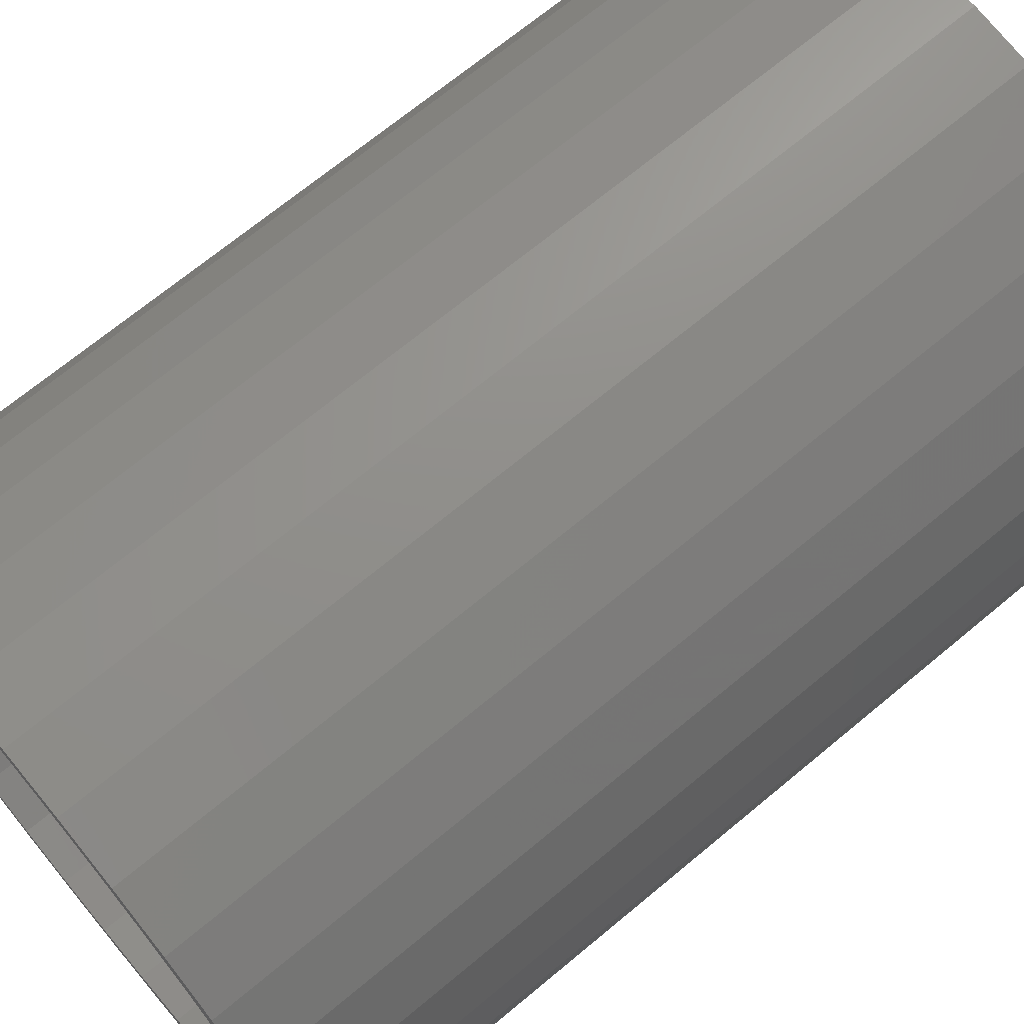
<metadata>
{"format":"stl","ext":"stl","renderer":"f3d","projection":"perspective","resolution":1024,"background":"white","views":[{"elev":69.4,"azim":50.2,"up":"+Z"}]}
</metadata>
<code>
# stl→obj: 384 verts, 764 faces
v -0.03015 -0.375 0.1441
v 0.02719 -0.375 0.1441
v -0.00148 -0.375 0.147
v -0.05772 -0.375 0.1358
v 0.05476 -0.375 0.1358
v 0.05476 -0.375 -0.1358
v -0.03015 -0.375 -0.1441
v 0.02719 -0.375 -0.1441
v -0.00148 -0.375 -0.147
v 0.08016 -0.375 0.1222
v -0.08313 -0.375 0.1222
v 0.1024 -0.375 0.1039
v -0.1054 -0.375 0.1039
v 0.1207 -0.375 0.08165
v -0.1237 -0.375 0.08165
v 0.1343 -0.375 0.05624
v -0.1373 -0.375 0.05624
v 0.1427 -0.375 0.02867
v -0.1456 -0.375 0.02867
v 0.1455 -0.375 -5.925e-17
v -0.1484 -0.375 -1.422e-16
v 0.1427 -0.375 -0.02867
v -0.1456 -0.375 -0.02867
v 0.1343 -0.375 -0.05624
v -0.1373 -0.375 -0.05624
v 0.1207 -0.375 -0.08165
v -0.1237 -0.375 -0.08165
v 0.1024 -0.375 -0.1039
v -0.1054 -0.375 -0.1039
v 0.08016 -0.375 -0.1222
v -0.08313 -0.375 -0.1222
v -0.05772 -0.375 -0.1358
v -0.00148 -0.4609 -0.2329
v 0.04396 -0.75 -0.2284
v 0.04396 -0.4609 -0.2284
v 0.08764 -0.75 -0.2152
v 0.08764 -0.4609 -0.2152
v 0.1279 -0.75 -0.1936
v 0.1279 -0.4609 -0.1936
v 0.1632 -0.75 -0.1647
v 0.1632 -0.4609 -0.1647
v 0.1922 -0.75 -0.1294
v 0.1922 -0.4609 -0.1294
v 0.2137 -0.75 -0.08912
v 0.2137 -0.4609 -0.08912
v 0.2269 -0.75 -0.04544
v 0.2269 -0.4609 -0.04544
v 0.2314 -0.75 -8.556e-17
v 0.2314 -0.4609 -4.993e-16
v -0.00148 -0.75 -0.2329
v -0.04692 -0.4609 -0.2284
v -0.04692 -0.75 -0.2284
v -0.09061 -0.4609 -0.2152
v -0.09061 -0.75 -0.2152
v -0.1309 -0.4609 -0.1936
v -0.1309 -0.75 -0.1936
v -0.1662 -0.4609 -0.1647
v -0.1662 -0.75 -0.1647
v -0.1951 -0.4609 -0.1294
v -0.1951 -0.75 -0.1294
v -0.2166 -0.4609 -0.08912
v -0.2166 -0.75 -0.08912
v -0.2299 -0.4609 -0.04544
v -0.2299 -0.75 -0.04544
v -0.2344 -0.4609 4.993e-16
v -0.2344 -0.75 4.993e-16
v -0.00148 -0.4609 0.2329
v -0.04692 -0.75 0.2284
v -0.04692 -0.4609 0.2284
v -0.09061 -0.75 0.2152
v -0.09061 -0.4609 0.2152
v -0.1309 -0.75 0.1936
v -0.1309 -0.4609 0.1936
v -0.1662 -0.75 0.1647
v -0.1662 -0.4609 0.1647
v -0.1951 -0.75 0.1294
v -0.1951 -0.4609 0.1294
v -0.2166 -0.75 0.08912
v -0.2166 -0.4609 0.08912
v -0.2299 -0.75 0.04544
v -0.2299 -0.4609 0.04544
v -0.00148 -0.75 0.2329
v 0.04396 -0.4609 0.2284
v 0.04396 -0.75 0.2284
v 0.08764 -0.4609 0.2152
v 0.08764 -0.75 0.2152
v 0.1279 -0.4609 0.1936
v 0.1279 -0.75 0.1936
v 0.1632 -0.4609 0.1647
v 0.1632 -0.75 0.1647
v 0.1922 -0.4609 0.1294
v 0.1922 -0.75 0.1294
v 0.2137 -0.4609 0.08912
v 0.2137 -0.75 0.08912
v 0.2269 -0.4609 0.04544
v 0.2269 -0.75 0.04544
v -0.2092 -0.4002 4.441e-16
v -0.2157 -0.4132 0.04261
v -0.2199 -0.4132 4.58e-16
v -0.2235 -0.4281 0.04416
v -0.2278 -0.4281 4.718e-16
v -0.2283 -0.4442 0.04511
v -0.2327 -0.4442 4.996e-16
v -0.2052 -0.4002 0.04052
v -0.1962 -0.3895 4.025e-16
v -0.1924 -0.3895 0.03798
v -0.1813 -0.3815 3.747e-16
v -0.1779 -0.3815 0.03509
v -0.1652 -0.3767 3.469e-16
v -0.1621 -0.3767 0.03194
v 0.2023 -0.4002 0.04052
v 0.2169 -0.4132 -1.166e-15
v 0.2127 -0.4132 0.04261
v 0.2249 -0.4281 -1.207e-15
v 0.2205 -0.4281 0.04416
v 0.2298 -0.4442 -1.235e-15
v 0.2253 -0.4442 0.04511
v 0.2062 -0.4002 -1.11e-15
v 0.1895 -0.3895 0.03798
v 0.1932 -0.3895 -1.041e-15
v 0.1749 -0.3815 0.03509
v 0.1784 -0.3815 -9.714e-16
v 0.1591 -0.3767 0.03194
v 0.1622 -0.3767 -8.882e-16
v 0.1904 -0.4002 0.07949
v 0.2003 -0.4132 0.08358
v 0.2076 -0.4281 0.08662
v 0.2122 -0.4442 0.08849
v 0.1784 -0.3895 0.07451
v 0.1647 -0.3815 0.06882
v 0.1498 -0.3767 0.06265
v 0.1712 -0.4002 0.1154
v 0.1801 -0.4132 0.1213
v 0.1867 -0.4281 0.1258
v 0.1908 -0.4442 0.1285
v 0.1604 -0.3895 0.1082
v 0.1481 -0.3815 0.09992
v 0.1347 -0.3767 0.09096
v 0.1454 -0.4002 0.1469
v 0.153 -0.4132 0.1544
v 0.1586 -0.4281 0.1601
v 0.162 -0.4442 0.1635
v 0.1362 -0.3895 0.1377
v 0.1257 -0.3815 0.1272
v 0.1143 -0.3767 0.1158
v 0.1139 -0.4002 0.1727
v 0.1199 -0.4132 0.1816
v 0.1243 -0.4281 0.1882
v 0.127 -0.4442 0.1923
v 0.1067 -0.3895 0.1619
v 0.09844 -0.3815 0.1495
v 0.08948 -0.3767 0.1361
v 0.07801 -0.4002 0.1919
v 0.0821 -0.4132 0.2018
v 0.08514 -0.4281 0.2091
v 0.08701 -0.4442 0.2136
v 0.07303 -0.3895 0.1799
v 0.06734 -0.3815 0.1662
v 0.06117 -0.3767 0.1513
v 0.03904 -0.4002 0.2037
v 0.04113 -0.4132 0.2142
v 0.04268 -0.4281 0.222
v 0.04363 -0.4442 0.2268
v 0.0365 -0.3895 0.191
v 0.03361 -0.3815 0.1764
v 0.03046 -0.3767 0.1606
v -0.00148 -0.4002 0.2077
v -0.00148 -0.4132 0.2184
v -0.00148 -0.4281 0.2264
v -0.00148 -0.4442 0.2312
v -0.00148 -0.3895 0.1947
v -0.00148 -0.3815 0.1798
v -0.00148 -0.3767 0.1637
v -0.04201 -0.4002 0.2037
v -0.04409 -0.4132 0.2142
v -0.04564 -0.4281 0.222
v -0.04659 -0.4442 0.2268
v -0.03946 -0.3895 0.191
v -0.03657 -0.3815 0.1764
v -0.03342 -0.3767 0.1606
v -0.08097 -0.4002 0.1919
v -0.08506 -0.4132 0.2018
v -0.0881 -0.4281 0.2091
v -0.08997 -0.4442 0.2136
v -0.07599 -0.3895 0.1799
v -0.0703 -0.3815 0.1662
v -0.06413 -0.3767 0.1513
v -0.1169 -0.4002 0.1727
v -0.1228 -0.4132 0.1816
v -0.1272 -0.4281 0.1882
v -0.13 -0.4442 0.1923
v -0.1097 -0.3895 0.1619
v -0.1014 -0.3815 0.1495
v -0.09244 -0.3767 0.1361
v -0.1484 -0.4002 0.1469
v -0.1559 -0.4132 0.1544
v -0.1615 -0.4281 0.1601
v -0.165 -0.4442 0.1635
v -0.1392 -0.3895 0.1377
v -0.1286 -0.3815 0.1272
v -0.1172 -0.3767 0.1158
v -0.1742 -0.4002 0.1154
v -0.1831 -0.4132 0.1213
v -0.1897 -0.4281 0.1258
v -0.1938 -0.4442 0.1285
v -0.1634 -0.3895 0.1082
v -0.151 -0.3815 0.09992
v -0.1376 -0.3767 0.09096
v -0.1934 -0.4002 0.07949
v -0.2033 -0.4132 0.08358
v -0.2106 -0.4281 0.08662
v -0.2151 -0.4442 0.08849
v -0.1814 -0.3895 0.07451
v -0.1676 -0.3815 0.06882
v -0.1527 -0.3767 0.06265
v 0.2127 -0.4132 -0.04261
v 0.2205 -0.4281 -0.04416
v 0.2253 -0.4442 -0.04511
v 0.2023 -0.4002 -0.04052
v 0.1895 -0.3895 -0.03798
v 0.1749 -0.3815 -0.03509
v 0.1591 -0.3767 -0.03194
v -0.2052 -0.4002 -0.04052
v -0.2157 -0.4132 -0.04261
v -0.2235 -0.4281 -0.04416
v -0.2283 -0.4442 -0.04511
v -0.1924 -0.3895 -0.03798
v -0.1779 -0.3815 -0.03509
v -0.1621 -0.3767 -0.03194
v -0.1934 -0.4002 -0.07949
v -0.2033 -0.4132 -0.08358
v -0.2106 -0.4281 -0.08662
v -0.2151 -0.4442 -0.08849
v -0.1814 -0.3895 -0.07451
v -0.1676 -0.3815 -0.06882
v -0.1527 -0.3767 -0.06265
v -0.1742 -0.4002 -0.1154
v -0.1831 -0.4132 -0.1213
v -0.1897 -0.4281 -0.1258
v -0.1938 -0.4442 -0.1285
v -0.1634 -0.3895 -0.1082
v -0.151 -0.3815 -0.09992
v -0.1376 -0.3767 -0.09096
v -0.1484 -0.4002 -0.1469
v -0.1559 -0.4132 -0.1544
v -0.1615 -0.4281 -0.1601
v -0.165 -0.4442 -0.1635
v -0.1392 -0.3895 -0.1377
v -0.1286 -0.3815 -0.1272
v -0.1172 -0.3767 -0.1158
v -0.1169 -0.4002 -0.1727
v -0.1228 -0.4132 -0.1816
v -0.1272 -0.4281 -0.1882
v -0.13 -0.4442 -0.1923
v -0.1097 -0.3895 -0.1619
v -0.1014 -0.3815 -0.1495
v -0.09244 -0.3767 -0.1361
v -0.08097 -0.4002 -0.1919
v -0.08506 -0.4132 -0.2018
v -0.0881 -0.4281 -0.2091
v -0.08997 -0.4442 -0.2136
v -0.07599 -0.3895 -0.1799
v -0.0703 -0.3815 -0.1662
v -0.06413 -0.3767 -0.1513
v -0.04201 -0.4002 -0.2037
v -0.04409 -0.4132 -0.2142
v -0.04564 -0.4281 -0.222
v -0.04659 -0.4442 -0.2268
v -0.03946 -0.3895 -0.191
v -0.03657 -0.3815 -0.1764
v -0.03342 -0.3767 -0.1606
v -0.00148 -0.4002 -0.2077
v -0.00148 -0.4132 -0.2184
v -0.00148 -0.4281 -0.2264
v -0.00148 -0.4442 -0.2312
v -0.00148 -0.3895 -0.1947
v -0.00148 -0.3815 -0.1798
v -0.00148 -0.3767 -0.1637
v 0.03904 -0.4002 -0.2037
v 0.04113 -0.4132 -0.2142
v 0.04268 -0.4281 -0.222
v 0.04363 -0.4442 -0.2268
v 0.0365 -0.3895 -0.191
v 0.03361 -0.3815 -0.1764
v 0.03046 -0.3767 -0.1606
v 0.07801 -0.4002 -0.1919
v 0.0821 -0.4132 -0.2018
v 0.08514 -0.4281 -0.2091
v 0.08701 -0.4442 -0.2136
v 0.07303 -0.3895 -0.1799
v 0.06734 -0.3815 -0.1662
v 0.06117 -0.3767 -0.1513
v 0.1139 -0.4002 -0.1727
v 0.1199 -0.4132 -0.1816
v 0.1243 -0.4281 -0.1882
v 0.127 -0.4442 -0.1923
v 0.1067 -0.3895 -0.1619
v 0.09844 -0.3815 -0.1495
v 0.08948 -0.3767 -0.1361
v 0.1454 -0.4002 -0.1469
v 0.153 -0.4132 -0.1544
v 0.1586 -0.4281 -0.1601
v 0.162 -0.4442 -0.1635
v 0.1362 -0.3895 -0.1377
v 0.1257 -0.3815 -0.1272
v 0.1143 -0.3767 -0.1158
v 0.1712 -0.4002 -0.1154
v 0.1801 -0.4132 -0.1213
v 0.1867 -0.4281 -0.1258
v 0.1908 -0.4442 -0.1285
v 0.1604 -0.3895 -0.1082
v 0.1481 -0.3815 -0.09992
v 0.1347 -0.3767 -0.09096
v 0.1904 -0.4002 -0.07949
v 0.2003 -0.4132 -0.08358
v 0.2076 -0.4281 -0.08662
v 0.2122 -0.4442 -0.08849
v 0.1784 -0.3895 -0.07451
v 0.1647 -0.3815 -0.06882
v 0.1498 -0.3767 -0.06265
v 0.006579 -0.75 -0.2566
v 0.05664 -0.75 -0.2516
v -0.04348 -0.75 -0.2516
v 0.05664 -0.75 0.2516
v 0.006579 -0.75 0.2566
v -0.04348 -0.75 0.2516
v -0.136 -0.75 0.2133
v -0.1748 -0.75 0.1814
v -0.136 -0.75 -0.2133
v 0.1048 -0.75 0.237
v 0.1491 -0.75 -0.2133
v 0.188 -0.75 -0.1814
v 0.1048 -0.75 -0.237
v -0.09161 -0.75 0.237
v -0.09161 -0.75 -0.237
v -0.1748 -0.75 -0.1814
v -0.2068 -0.75 -0.1425
v -0.2305 -0.75 -0.09819
v -0.2451 -0.75 -0.05006
v -0.25 -0.75 3.142e-17
v -0.2451 -0.75 0.05006
v -0.2305 -0.75 0.09819
v -0.2068 -0.75 0.1425
v 0.1491 -0.75 0.2133
v 0.188 -0.75 0.1814
v 0.2199 -0.75 0.1425
v 0.2436 -0.75 0.09819
v 0.2582 -0.75 0.05006
v 0.2632 -0.75 -3.142e-17
v 0.2582 -0.75 -0.05006
v 0.2436 -0.75 -0.09819
v 0.2199 -0.75 -0.1425
v 0.006579 1.744e-33 0.2566
v 0.05664 2.779e-18 0.2516
v -0.04348 -2.779e-18 0.2516
v -0.09161 -5.451e-18 0.237
v 0.1048 5.451e-18 0.237
v 0.05664 2.779e-18 -0.2516
v -0.04348 -2.779e-18 -0.2516
v 0.1048 5.451e-18 -0.237
v 0.006579 -1.614e-32 -0.2566
v -0.09161 -5.451e-18 -0.237
v -0.136 -7.913e-18 -0.2133
v 0.1491 7.913e-18 -0.2133
v -0.1748 -1.007e-17 -0.1814
v 0.188 1.007e-17 -0.1814
v -0.2068 -1.184e-17 -0.1425
v 0.2199 1.184e-17 -0.1425
v -0.2305 -1.316e-17 -0.09819
v 0.2436 1.316e-17 -0.09819
v -0.2451 -1.397e-17 -0.05006
v 0.2582 1.397e-17 -0.05006
v -0.25 -1.424e-17 3.142e-17
v 0.2632 1.424e-17 -3.142e-17
v -0.2451 -1.397e-17 0.05006
v 0.2582 1.397e-17 0.05006
v -0.2305 -1.316e-17 0.09819
v 0.2436 1.316e-17 0.09819
v -0.2068 -1.184e-17 0.1425
v 0.2199 1.184e-17 0.1425
v -0.1748 -1.007e-17 0.1814
v 0.188 1.007e-17 0.1814
v -0.136 -7.913e-18 0.2133
v 0.1491 7.913e-18 0.2133
f 1 2 3
f 2 1 4
f 2 4 5
f 6 7 8
f 8 7 9
f 5 4 10
f 10 4 11
f 10 11 12
f 12 11 13
f 12 13 14
f 14 13 15
f 14 15 16
f 16 15 17
f 16 17 18
f 18 17 19
f 18 19 20
f 20 19 21
f 20 21 22
f 22 21 23
f 22 23 24
f 24 23 25
f 24 25 26
f 26 25 27
f 26 27 28
f 28 27 29
f 28 29 30
f 30 29 31
f 30 31 6
f 6 31 32
f 6 32 7
f 33 34 35
f 35 34 36
f 35 36 37
f 37 36 38
f 37 38 39
f 39 38 40
f 39 40 41
f 41 40 42
f 41 42 43
f 43 42 44
f 43 44 45
f 45 44 46
f 45 46 47
f 47 46 48
f 47 48 49
f 34 33 50
f 50 33 51
f 50 51 52
f 52 51 53
f 52 53 54
f 54 53 55
f 54 55 56
f 56 55 57
f 56 57 58
f 58 57 59
f 58 59 60
f 60 59 61
f 60 61 62
f 62 61 63
f 62 63 64
f 64 63 65
f 64 65 66
f 67 68 69
f 69 68 70
f 69 70 71
f 71 70 72
f 71 72 73
f 73 72 74
f 73 74 75
f 75 74 76
f 75 76 77
f 77 76 78
f 77 78 79
f 79 78 80
f 79 80 81
f 81 80 66
f 81 66 65
f 68 67 82
f 82 67 83
f 82 83 84
f 84 83 85
f 84 85 86
f 86 85 87
f 86 87 88
f 88 87 89
f 88 89 90
f 90 89 91
f 90 91 92
f 92 91 93
f 92 93 94
f 94 93 95
f 94 95 96
f 96 95 49
f 96 49 48
f 97 98 99
f 99 98 100
f 99 100 101
f 101 100 102
f 101 102 103
f 103 102 81
f 103 81 65
f 98 97 104
f 104 97 105
f 104 105 106
f 106 105 107
f 106 107 108
f 108 107 109
f 108 109 110
f 110 109 21
f 110 21 19
f 111 112 113
f 113 112 114
f 113 114 115
f 115 114 116
f 115 116 117
f 117 116 49
f 117 49 95
f 112 111 118
f 118 111 119
f 118 119 120
f 120 119 121
f 120 121 122
f 122 121 123
f 122 123 124
f 124 123 18
f 124 18 20
f 125 113 126
f 126 113 115
f 126 115 127
f 127 115 117
f 127 117 128
f 128 117 95
f 128 95 93
f 113 125 111
f 111 125 129
f 111 129 119
f 119 129 130
f 119 130 121
f 121 130 131
f 121 131 123
f 123 131 16
f 123 16 18
f 132 126 133
f 133 126 127
f 133 127 134
f 134 127 128
f 134 128 135
f 135 128 93
f 135 93 91
f 126 132 125
f 125 132 136
f 125 136 129
f 129 136 137
f 129 137 130
f 130 137 138
f 130 138 131
f 131 138 14
f 131 14 16
f 139 133 140
f 140 133 134
f 140 134 141
f 141 134 135
f 141 135 142
f 142 135 91
f 142 91 89
f 133 139 132
f 132 139 143
f 132 143 136
f 136 143 144
f 136 144 137
f 137 144 145
f 137 145 138
f 138 145 12
f 138 12 14
f 146 140 147
f 147 140 141
f 147 141 148
f 148 141 142
f 148 142 149
f 149 142 89
f 149 89 87
f 140 146 139
f 139 146 150
f 139 150 143
f 143 150 151
f 143 151 144
f 144 151 152
f 144 152 145
f 145 152 10
f 145 10 12
f 153 147 154
f 154 147 148
f 154 148 155
f 155 148 149
f 155 149 156
f 156 149 87
f 156 87 85
f 147 153 146
f 146 153 157
f 146 157 150
f 150 157 158
f 150 158 151
f 151 158 159
f 151 159 152
f 152 159 5
f 152 5 10
f 160 154 161
f 161 154 155
f 161 155 162
f 162 155 156
f 162 156 163
f 163 156 85
f 163 85 83
f 154 160 153
f 153 160 164
f 153 164 157
f 157 164 165
f 157 165 158
f 158 165 166
f 158 166 159
f 159 166 2
f 159 2 5
f 167 161 168
f 168 161 162
f 168 162 169
f 169 162 163
f 169 163 170
f 170 163 83
f 170 83 67
f 161 167 160
f 160 167 171
f 160 171 164
f 164 171 172
f 164 172 165
f 165 172 173
f 165 173 166
f 166 173 3
f 166 3 2
f 174 168 175
f 175 168 169
f 175 169 176
f 176 169 170
f 176 170 177
f 177 170 67
f 177 67 69
f 168 174 167
f 167 174 178
f 167 178 171
f 171 178 179
f 171 179 172
f 172 179 180
f 172 180 173
f 173 180 1
f 173 1 3
f 181 175 182
f 182 175 176
f 182 176 183
f 183 176 177
f 183 177 184
f 184 177 69
f 184 69 71
f 175 181 174
f 174 181 185
f 174 185 178
f 178 185 186
f 178 186 179
f 179 186 187
f 179 187 180
f 180 187 4
f 180 4 1
f 188 182 189
f 189 182 183
f 189 183 190
f 190 183 184
f 190 184 191
f 191 184 71
f 191 71 73
f 182 188 181
f 181 188 192
f 181 192 185
f 185 192 193
f 185 193 186
f 186 193 194
f 186 194 187
f 187 194 11
f 187 11 4
f 195 189 196
f 196 189 190
f 196 190 197
f 197 190 191
f 197 191 198
f 198 191 73
f 198 73 75
f 189 195 188
f 188 195 199
f 188 199 192
f 192 199 200
f 192 200 193
f 193 200 201
f 193 201 194
f 194 201 13
f 194 13 11
f 202 196 203
f 203 196 197
f 203 197 204
f 204 197 198
f 204 198 205
f 205 198 75
f 205 75 77
f 196 202 195
f 195 202 206
f 195 206 199
f 199 206 207
f 199 207 200
f 200 207 208
f 200 208 201
f 201 208 15
f 201 15 13
f 209 203 210
f 210 203 204
f 210 204 211
f 211 204 205
f 211 205 212
f 212 205 77
f 212 77 79
f 203 209 202
f 202 209 213
f 202 213 206
f 206 213 214
f 206 214 207
f 207 214 215
f 207 215 208
f 208 215 17
f 208 17 15
f 104 210 98
f 98 210 211
f 98 211 100
f 100 211 212
f 100 212 102
f 102 212 79
f 102 79 81
f 210 104 209
f 209 104 106
f 209 106 213
f 213 106 108
f 213 108 214
f 214 108 110
f 214 110 215
f 215 110 19
f 215 19 17
f 118 216 112
f 112 216 217
f 112 217 114
f 114 217 218
f 114 218 116
f 116 218 47
f 116 47 49
f 216 118 219
f 219 118 120
f 219 120 220
f 220 120 122
f 220 122 221
f 221 122 124
f 221 124 222
f 222 124 20
f 222 20 22
f 223 99 224
f 224 99 101
f 224 101 225
f 225 101 103
f 225 103 226
f 226 103 65
f 226 65 63
f 99 223 97
f 97 223 227
f 97 227 105
f 105 227 228
f 105 228 107
f 107 228 229
f 107 229 109
f 109 229 23
f 109 23 21
f 230 224 231
f 231 224 225
f 231 225 232
f 232 225 226
f 232 226 233
f 233 226 63
f 233 63 61
f 224 230 223
f 223 230 234
f 223 234 227
f 227 234 235
f 227 235 228
f 228 235 236
f 228 236 229
f 229 236 25
f 229 25 23
f 237 231 238
f 238 231 232
f 238 232 239
f 239 232 233
f 239 233 240
f 240 233 61
f 240 61 59
f 231 237 230
f 230 237 241
f 230 241 234
f 234 241 242
f 234 242 235
f 235 242 243
f 235 243 236
f 236 243 27
f 236 27 25
f 244 238 245
f 245 238 239
f 245 239 246
f 246 239 240
f 246 240 247
f 247 240 59
f 247 59 57
f 238 244 237
f 237 244 248
f 237 248 241
f 241 248 249
f 241 249 242
f 242 249 250
f 242 250 243
f 243 250 29
f 243 29 27
f 251 245 252
f 252 245 246
f 252 246 253
f 253 246 247
f 253 247 254
f 254 247 57
f 254 57 55
f 245 251 244
f 244 251 255
f 244 255 248
f 248 255 256
f 248 256 249
f 249 256 257
f 249 257 250
f 250 257 31
f 250 31 29
f 258 252 259
f 259 252 253
f 259 253 260
f 260 253 254
f 260 254 261
f 261 254 55
f 261 55 53
f 252 258 251
f 251 258 262
f 251 262 255
f 255 262 263
f 255 263 256
f 256 263 264
f 256 264 257
f 257 264 32
f 257 32 31
f 265 259 266
f 266 259 260
f 266 260 267
f 267 260 261
f 267 261 268
f 268 261 53
f 268 53 51
f 259 265 258
f 258 265 269
f 258 269 262
f 262 269 270
f 262 270 263
f 263 270 271
f 263 271 264
f 264 271 7
f 264 7 32
f 272 266 273
f 273 266 267
f 273 267 274
f 274 267 268
f 274 268 275
f 275 268 51
f 275 51 33
f 266 272 265
f 265 272 276
f 265 276 269
f 269 276 277
f 269 277 270
f 270 277 278
f 270 278 271
f 271 278 9
f 271 9 7
f 279 273 280
f 280 273 274
f 280 274 281
f 281 274 275
f 281 275 282
f 282 275 33
f 282 33 35
f 273 279 272
f 272 279 283
f 272 283 276
f 276 283 284
f 276 284 277
f 277 284 285
f 277 285 278
f 278 285 8
f 278 8 9
f 286 280 287
f 287 280 281
f 287 281 288
f 288 281 282
f 288 282 289
f 289 282 35
f 289 35 37
f 280 286 279
f 279 286 290
f 279 290 283
f 283 290 291
f 283 291 284
f 284 291 292
f 284 292 285
f 285 292 6
f 285 6 8
f 293 287 294
f 294 287 288
f 294 288 295
f 295 288 289
f 295 289 296
f 296 289 37
f 296 37 39
f 287 293 286
f 286 293 297
f 286 297 290
f 290 297 298
f 290 298 291
f 291 298 299
f 291 299 292
f 292 299 30
f 292 30 6
f 300 294 301
f 301 294 295
f 301 295 302
f 302 295 296
f 302 296 303
f 303 296 39
f 303 39 41
f 294 300 293
f 293 300 304
f 293 304 297
f 297 304 305
f 297 305 298
f 298 305 306
f 298 306 299
f 299 306 28
f 299 28 30
f 307 301 308
f 308 301 302
f 308 302 309
f 309 302 303
f 309 303 310
f 310 303 41
f 310 41 43
f 301 307 300
f 300 307 311
f 300 311 304
f 304 311 312
f 304 312 305
f 305 312 313
f 305 313 306
f 306 313 26
f 306 26 28
f 314 308 315
f 315 308 309
f 315 309 316
f 316 309 310
f 316 310 317
f 317 310 43
f 317 43 45
f 308 314 307
f 307 314 318
f 307 318 311
f 311 318 319
f 311 319 312
f 312 319 320
f 312 320 313
f 313 320 24
f 313 24 26
f 219 315 216
f 216 315 316
f 216 316 217
f 217 316 317
f 217 317 218
f 218 317 45
f 218 45 47
f 315 219 314
f 314 219 220
f 314 220 318
f 318 220 221
f 318 221 319
f 319 221 222
f 319 222 320
f 320 222 22
f 320 22 24
f 321 322 50
f 321 50 323
f 82 324 325
f 325 326 82
f 72 70 327
f 327 328 72
f 56 329 54
f 82 330 324
f 330 82 84
f 330 84 86
f 331 332 38
f 38 36 331
f 333 331 36
f 333 36 34
f 333 34 50
f 50 322 333
f 334 327 70
f 334 70 68
f 334 68 82
f 334 82 326
f 335 323 50
f 335 50 52
f 335 52 54
f 335 54 329
f 329 56 336
f 336 56 58
f 336 58 337
f 337 58 60
f 337 60 338
f 338 60 62
f 338 62 339
f 339 62 64
f 339 64 340
f 340 64 66
f 340 66 341
f 341 66 80
f 341 80 342
f 342 80 78
f 342 78 343
f 343 78 76
f 343 76 328
f 328 76 74
f 328 74 72
f 330 86 344
f 344 86 88
f 344 88 345
f 345 88 90
f 345 90 346
f 346 90 92
f 346 92 347
f 347 92 94
f 347 94 348
f 348 94 96
f 348 96 349
f 349 96 48
f 349 48 350
f 350 48 46
f 350 46 351
f 351 46 44
f 351 44 352
f 352 44 42
f 352 42 332
f 332 42 40
f 332 40 38
f 353 354 355
f 356 355 354
f 357 356 354
f 358 359 360
f 361 359 358
f 359 362 360
f 360 362 363
f 360 363 364
f 364 363 365
f 364 365 366
f 366 365 367
f 366 367 368
f 368 367 369
f 368 369 370
f 370 369 371
f 370 371 372
f 372 371 373
f 372 373 374
f 374 373 375
f 374 375 376
f 376 375 377
f 376 377 378
f 378 377 379
f 378 379 380
f 380 379 381
f 380 381 382
f 382 381 383
f 382 383 384
f 384 383 356
f 384 356 357
f 374 349 372
f 372 349 350
f 372 350 370
f 370 350 351
f 370 351 368
f 368 351 352
f 368 352 366
f 366 352 332
f 366 332 364
f 364 332 331
f 364 331 360
f 360 331 333
f 360 333 358
f 358 333 322
f 358 322 361
f 361 322 321
f 361 321 359
f 359 321 323
f 359 323 362
f 362 323 335
f 362 335 363
f 363 335 329
f 363 329 365
f 365 329 336
f 365 336 367
f 367 336 337
f 367 337 369
f 369 337 338
f 369 338 371
f 371 338 339
f 371 339 373
f 373 339 340
f 373 340 375
f 375 340 341
f 375 341 377
f 377 341 342
f 377 342 379
f 379 342 343
f 379 343 381
f 381 343 328
f 381 328 383
f 383 328 327
f 383 327 356
f 356 327 334
f 356 334 355
f 355 334 326
f 355 326 353
f 353 326 325
f 353 325 354
f 354 325 324
f 354 324 357
f 357 324 330
f 357 330 384
f 384 330 344
f 384 344 382
f 382 344 345
f 382 345 380
f 380 345 346
f 380 346 378
f 378 346 347
f 378 347 376
f 376 347 348
f 376 348 374
f 374 348 349

</code>
